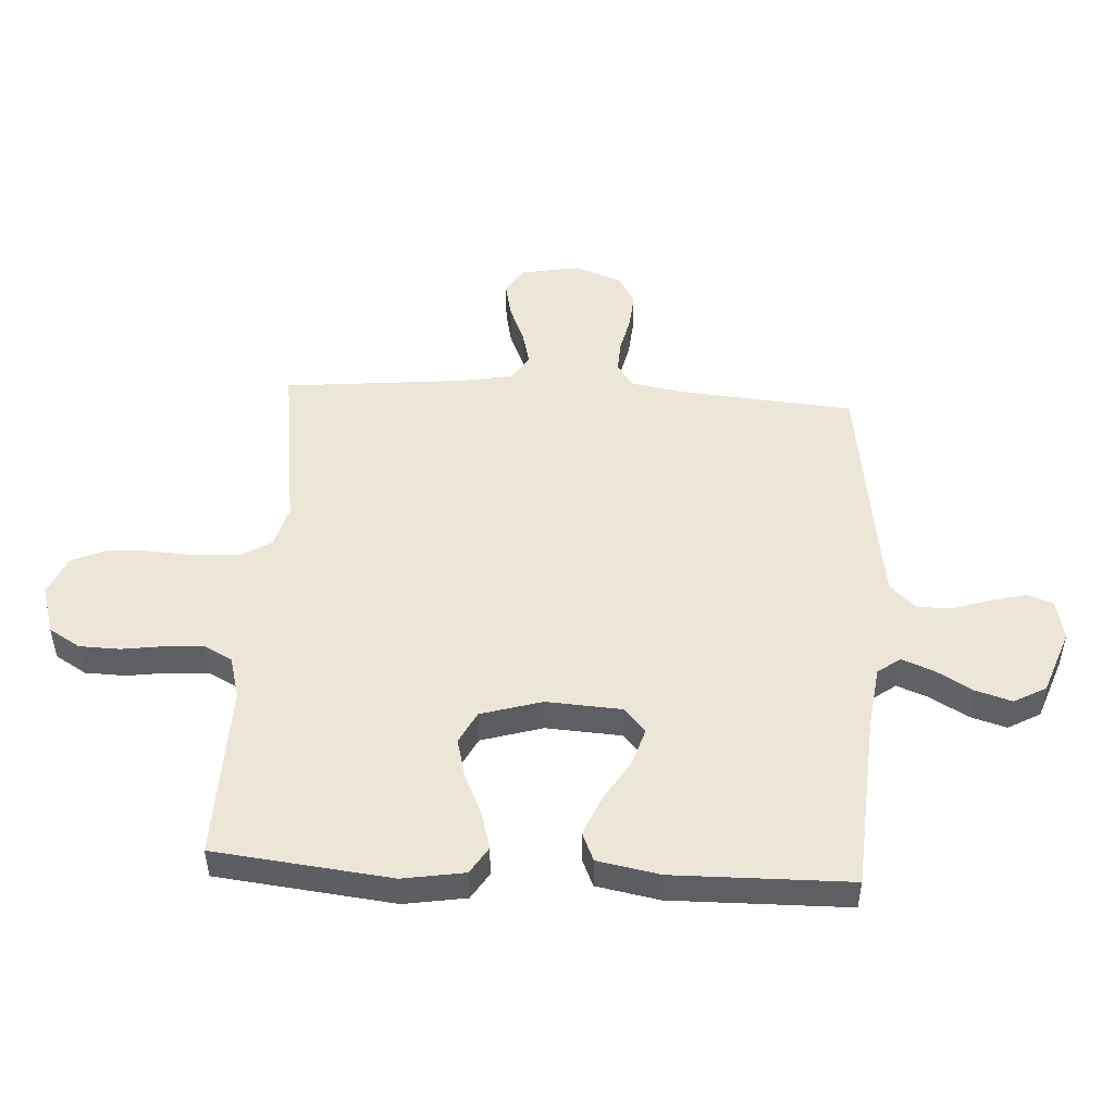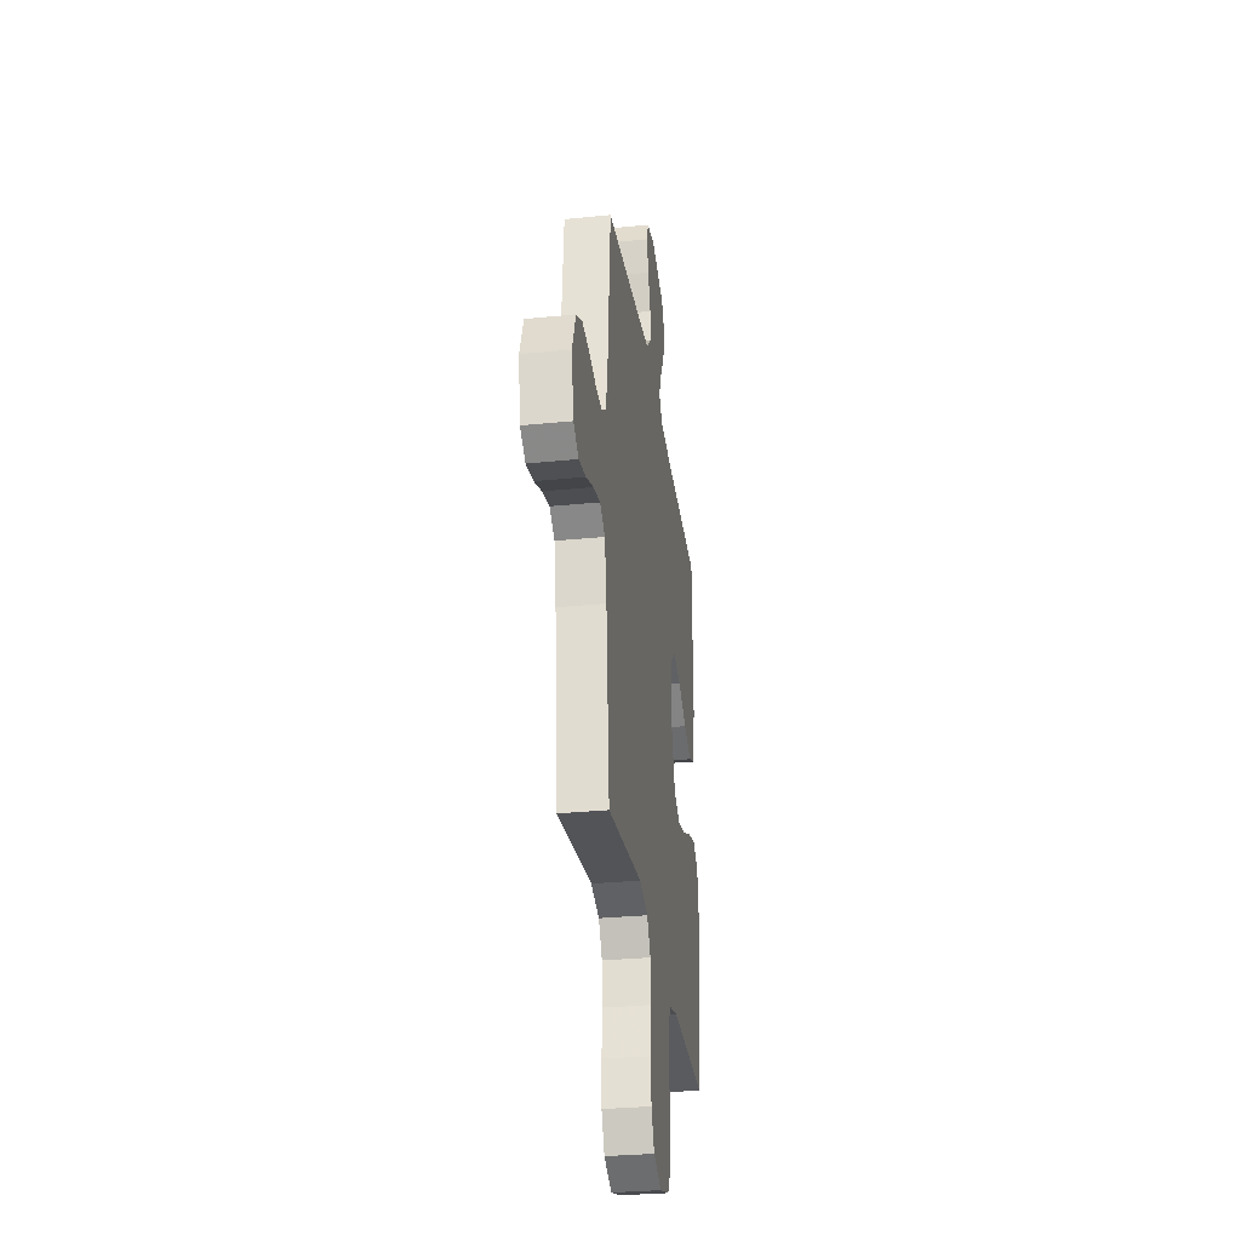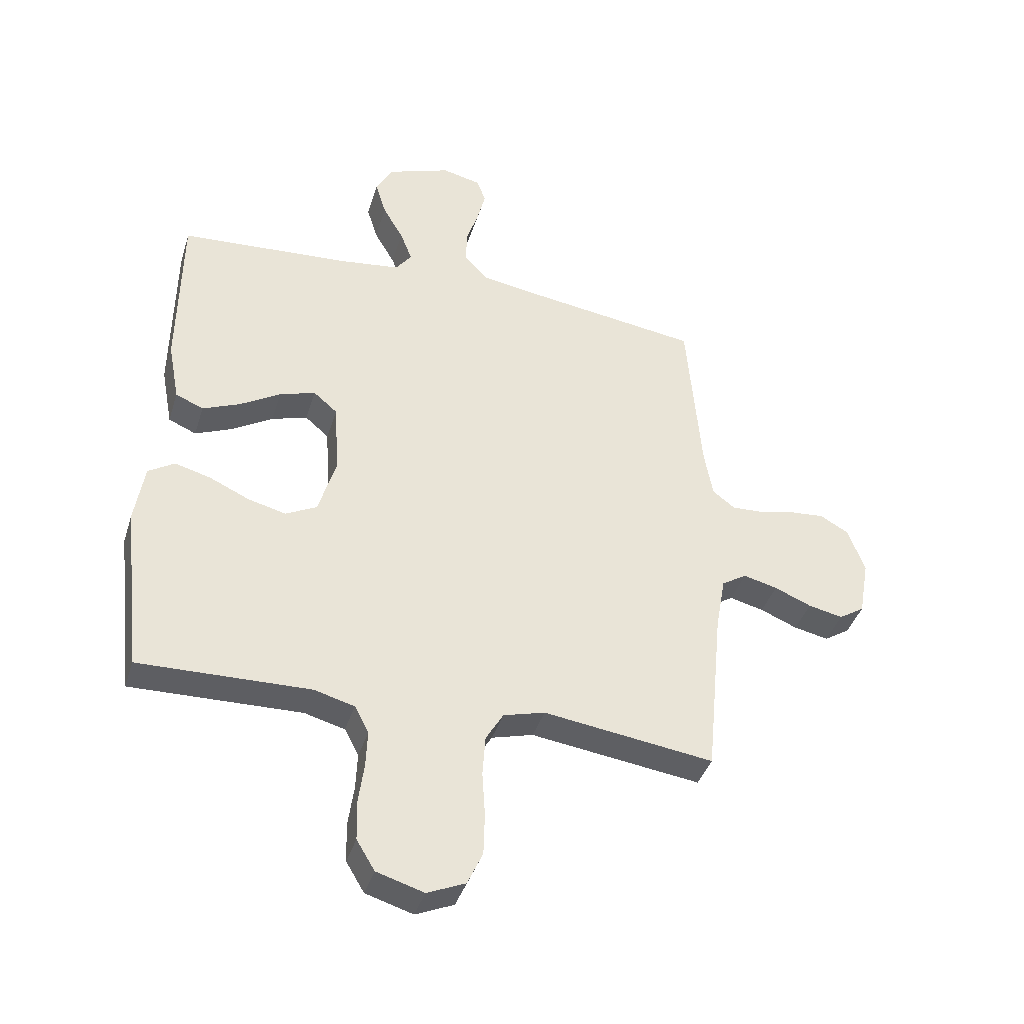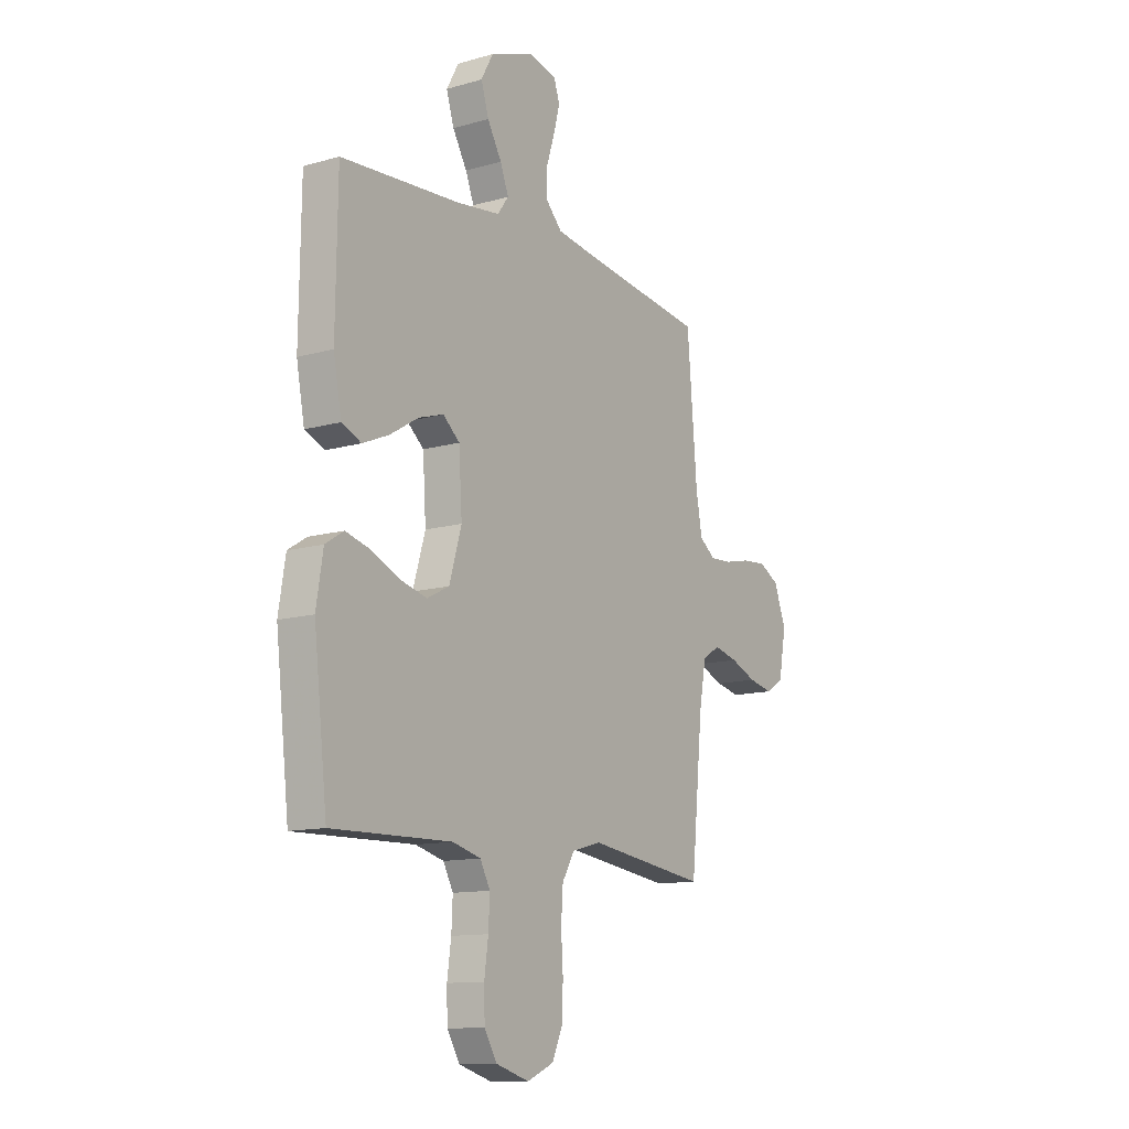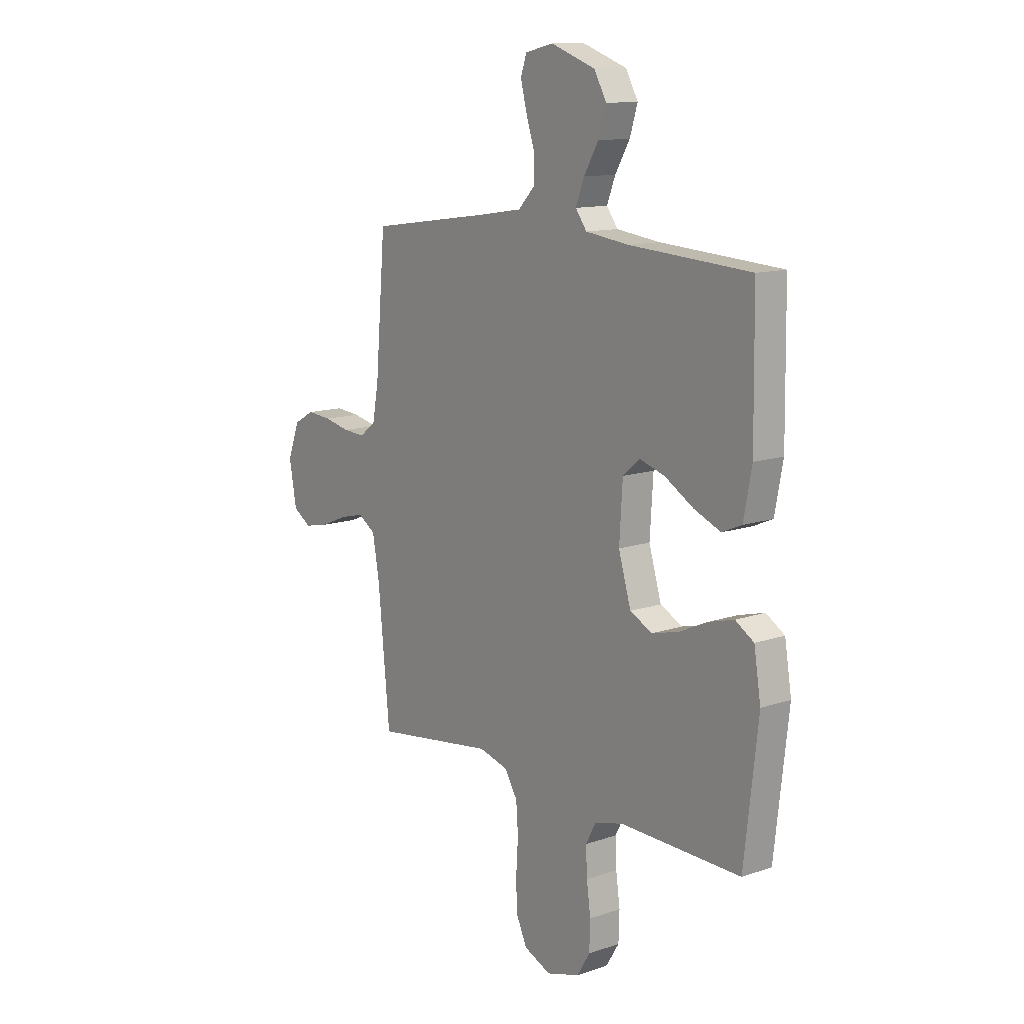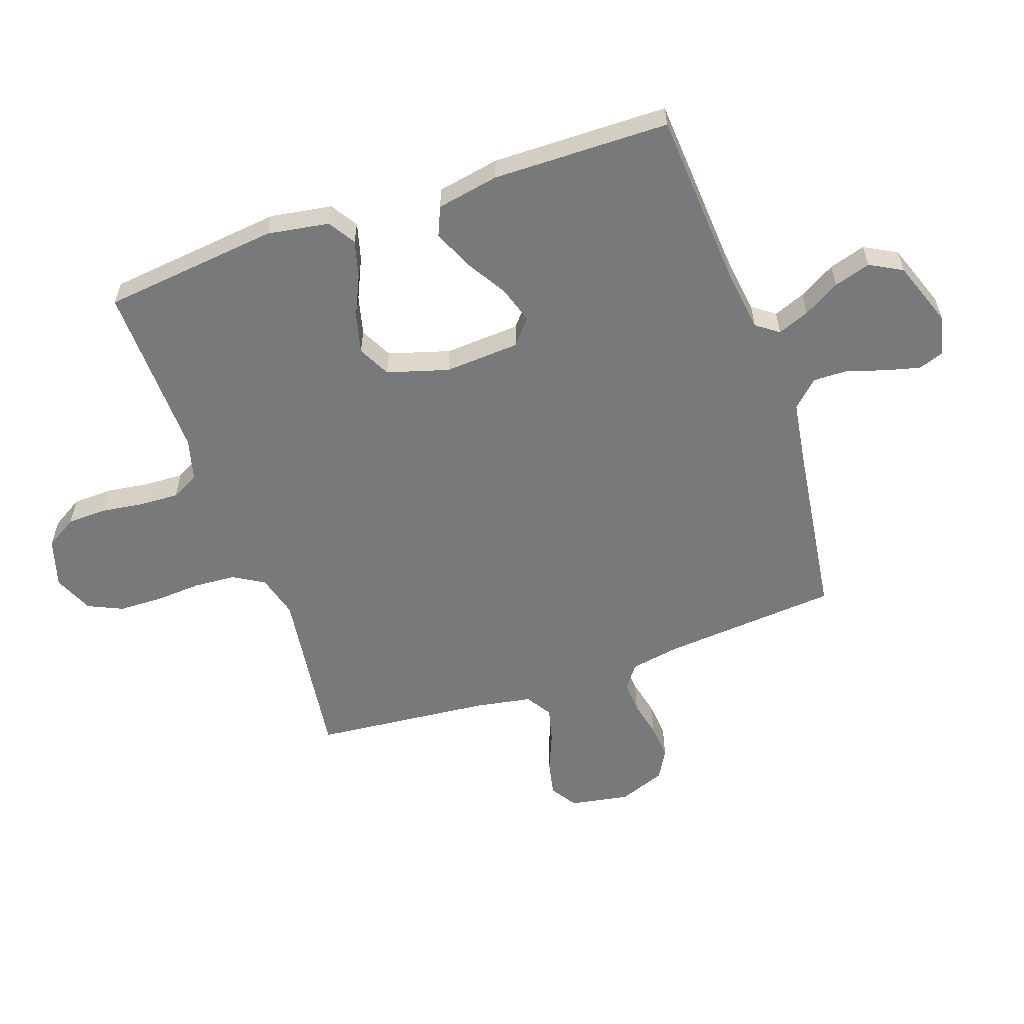
<metadata>
{"format":"obj","ext":"obj","renderer":"f3d","projection":"perspective","resolution":1024,"background":"white","views":[{"elev":49.1,"azim":-86.7,"up":"+Y"},{"elev":-31.1,"azim":98.2,"up":"+Z"},{"elev":-39.8,"azim":-16.7,"up":"+Z"},{"elev":-12.3,"azim":-56.1,"up":"+Z"},{"elev":12.4,"azim":-128.6,"up":"+Z"},{"elev":-57.7,"azim":-70.8,"up":"+Y"}]}
</metadata>
<code>
v -0.5 0.07 0.5
v -0.2 0.07 0.52
v -0.093 0.07 0.534
v -0.065 0.07 0.572
v -0.086 0.07 0.626
v -0.122 0.07 0.688
v -0.141 0.07 0.75
v -0.111 0.07 0.805
v 0 0.07 0.845
v 0.069 0.07 0.829
v 0.084 0.07 0.786
v 0.069 0.07 0.727
v 0.048 0.07 0.662
v 0.047 0.07 0.603
v 0.089 0.07 0.559
v 0.2 0.07 0.542
v 0.5 0.07 0.5
v 0.525 0.07 0.2
v 0.54 0.07 0.116
v 0.58 0.07 0.086
v 0.635 0.07 0.089
v 0.698 0.07 0.103
v 0.759 0.07 0.108
v 0.809 0.07 0.08
v 0.839 0.07 0
v 0.821 0.07 -0.101
v 0.776 0.07 -0.13
v 0.715 0.07 -0.117
v 0.65 0.07 -0.09
v 0.59 0.07 -0.075
v 0.546 0.07 -0.103
v 0.529 0.07 -0.2
v 0.5 0.07 -0.5
v 0.2 0.07 -0.459
v 0.127 0.07 -0.479
v 0.096 0.07 -0.531
v 0.091 0.07 -0.602
v 0.096 0.07 -0.681
v 0.094 0.07 -0.755
v 0.067 0.07 -0.814
v 0 0.07 -0.843
v -0.083 0.07 -0.818
v -0.115 0.07 -0.765
v -0.117 0.07 -0.697
v -0.107 0.07 -0.625
v -0.104 0.07 -0.559
v -0.129 0.07 -0.512
v -0.2 0.07 -0.493
v -0.5 0.07 -0.5
v -0.534 0.07 -0.2
v -0.517 0.07 -0.095
v -0.471 0.07 -0.066
v -0.408 0.07 -0.083
v -0.338 0.07 -0.115
v -0.271 0.07 -0.132
v -0.216 0.07 -0.104
v -0.185 0.07 0
v -0.193 0.07 0.128
v -0.235 0.07 0.164
v -0.298 0.07 0.144
v -0.369 0.07 0.101
v -0.435 0.07 0.073
v -0.484 0.07 0.094
v -0.504 0.07 0.2
v -0.5 0 0.5
v -0.2 0 0.52
v -0.093 0 0.534
v -0.065 0 0.572
v -0.086 0 0.626
v -0.122 0 0.688
v -0.141 0 0.75
v -0.111 0 0.805
v 0 0 0.845
v 0.069 0 0.829
v 0.084 0 0.786
v 0.069 0 0.727
v 0.048 0 0.662
v 0.047 0 0.603
v 0.089 0 0.559
v 0.2 0 0.542
v 0.5 0 0.5
v 0.525 0 0.2
v 0.54 0 0.116
v 0.58 0 0.086
v 0.635 0 0.089
v 0.698 0 0.103
v 0.759 0 0.108
v 0.809 0 0.08
v 0.839 0 0
v 0.821 0 -0.101
v 0.776 0 -0.13
v 0.715 0 -0.117
v 0.65 0 -0.09
v 0.59 0 -0.075
v 0.546 0 -0.103
v 0.529 0 -0.2
v 0.5 0 -0.5
v 0.2 0 -0.459
v 0.127 0 -0.479
v 0.096 0 -0.531
v 0.091 0 -0.602
v 0.096 0 -0.681
v 0.094 0 -0.755
v 0.067 0 -0.814
v 0 0 -0.843
v -0.083 0 -0.818
v -0.115 0 -0.765
v -0.117 0 -0.697
v -0.107 0 -0.625
v -0.104 0 -0.559
v -0.129 0 -0.512
v -0.2 0 -0.493
v -0.5 0 -0.5
v -0.534 0 -0.2
v -0.517 0 -0.095
v -0.471 0 -0.066
v -0.408 0 -0.083
v -0.338 0 -0.115
v -0.271 0 -0.132
v -0.216 0 -0.104
v -0.185 0 0
v -0.193 0 0.128
v -0.235 0 0.164
v -0.298 0 0.144
v -0.369 0 0.101
v -0.435 0 0.073
v -0.484 0 0.094
v -0.504 0 0.2
f 63 64 1 2
f 60 61 62 63
f 59 60 63 2
f 58 59 2 3
f 57 58 3 4
f 51 52 53 54
f 51 54 55
f 48 49 50 51
f 47 48 51 55
f 46 47 55 56
f 42 43 44 45
f 42 45 46
f 41 42 46
f 37 38 39 40
f 36 37 40 41
f 32 33 34
f 31 32 34 35
f 26 27 28 29
f 26 29 30
f 25 26 30
f 24 25 30
f 21 22 23 24
f 20 21 24 30
f 19 20 30 31
f 16 17 18
f 15 16 18 19
f 10 11 12 13
f 8 9 10 13
f 8 13 14
f 5 6 7 8
f 4 5 8 14
f 57 4 14 15
f 36 41 46 56
f 35 36 56 57
f 31 35 57
f 15 19 31 57
f 66 65 128 127
f 127 126 125 124
f 66 127 124 123
f 67 66 123 122
f 68 67 122 121
f 118 117 116 115
f 119 118 115
f 115 114 113 112
f 119 115 112 111
f 120 119 111 110
f 109 108 107 106
f 110 109 106
f 110 106 105
f 104 103 102 101
f 105 104 101 100
f 98 97 96
f 99 98 96 95
f 93 92 91 90
f 94 93 90
f 94 90 89
f 94 89 88
f 88 87 86 85
f 94 88 85 84
f 95 94 84 83
f 82 81 80
f 83 82 80 79
f 77 76 75 74
f 77 74 73 72
f 78 77 72
f 72 71 70 69
f 78 72 69 68
f 79 78 68 121
f 120 110 105 100
f 121 120 100 99
f 121 99 95
f 121 95 83 79
f 1 65 66 2
f 2 66 67 3
f 3 67 68 4
f 4 68 69 5
f 5 69 70 6
f 6 70 71 7
f 7 71 72 8
f 8 72 73 9
f 9 73 74 10
f 10 74 75 11
f 11 75 76 12
f 12 76 77 13
f 13 77 78 14
f 14 78 79 15
f 15 79 80 16
f 16 80 81 17
f 17 81 82 18
f 18 82 83 19
f 19 83 84 20
f 20 84 85 21
f 21 85 86 22
f 22 86 87 23
f 23 87 88 24
f 24 88 89 25
f 25 89 90 26
f 26 90 91 27
f 27 91 92 28
f 28 92 93 29
f 29 93 94 30
f 30 94 95 31
f 31 95 96 32
f 32 96 97 33
f 33 97 98 34
f 34 98 99 35
f 35 99 100 36
f 36 100 101 37
f 37 101 102 38
f 38 102 103 39
f 39 103 104 40
f 40 104 105 41
f 41 105 106 42
f 42 106 107 43
f 43 107 108 44
f 44 108 109 45
f 45 109 110 46
f 46 110 111 47
f 47 111 112 48
f 48 112 113 49
f 49 113 114 50
f 50 114 115 51
f 51 115 116 52
f 52 116 117 53
f 53 117 118 54
f 54 118 119 55
f 55 119 120 56
f 56 120 121 57
f 57 121 122 58
f 58 122 123 59
f 59 123 124 60
f 60 124 125 61
f 61 125 126 62
f 62 126 127 63
f 63 127 128 64
f 64 128 65 1

</code>
